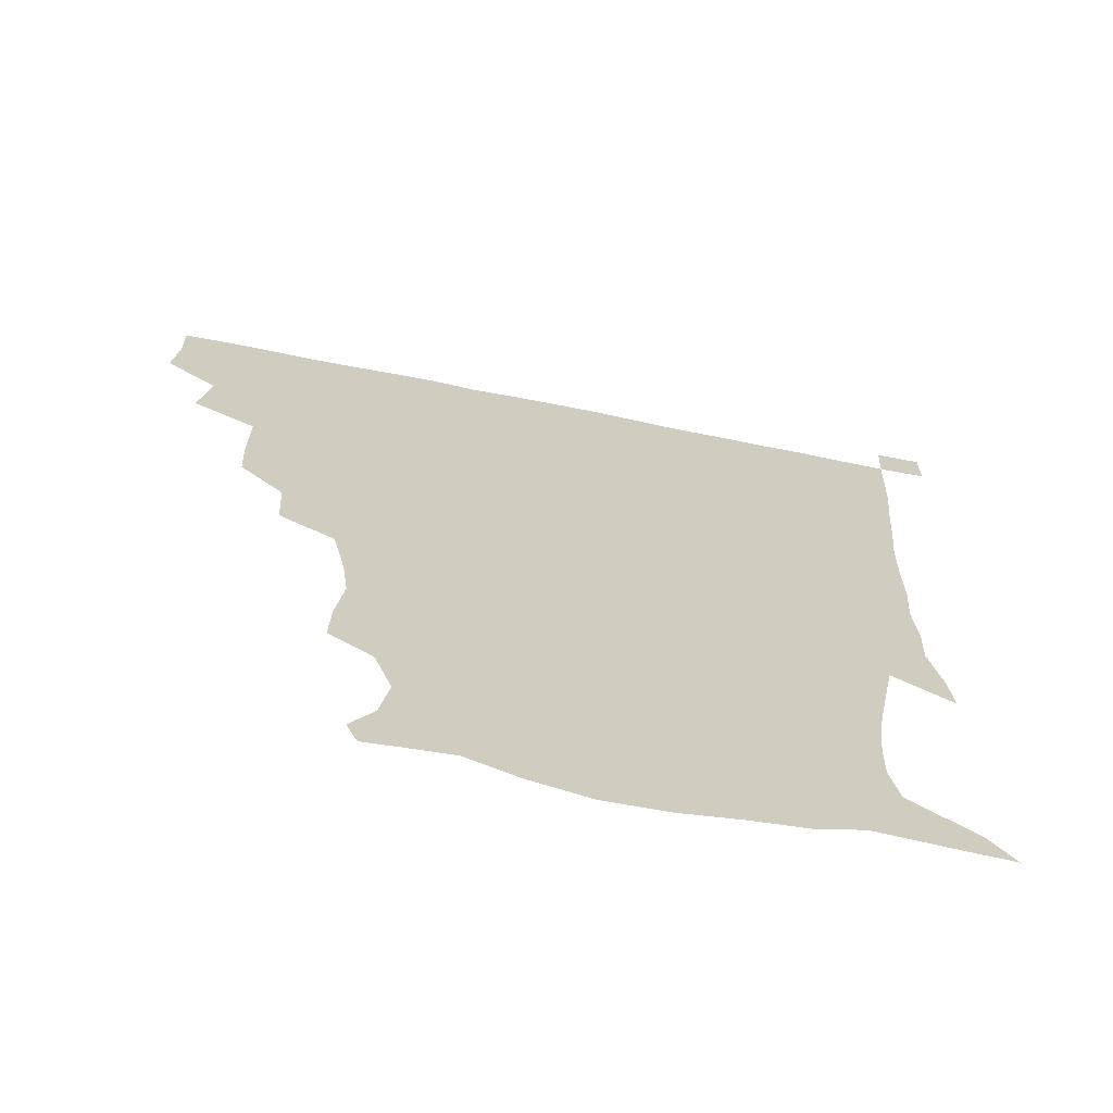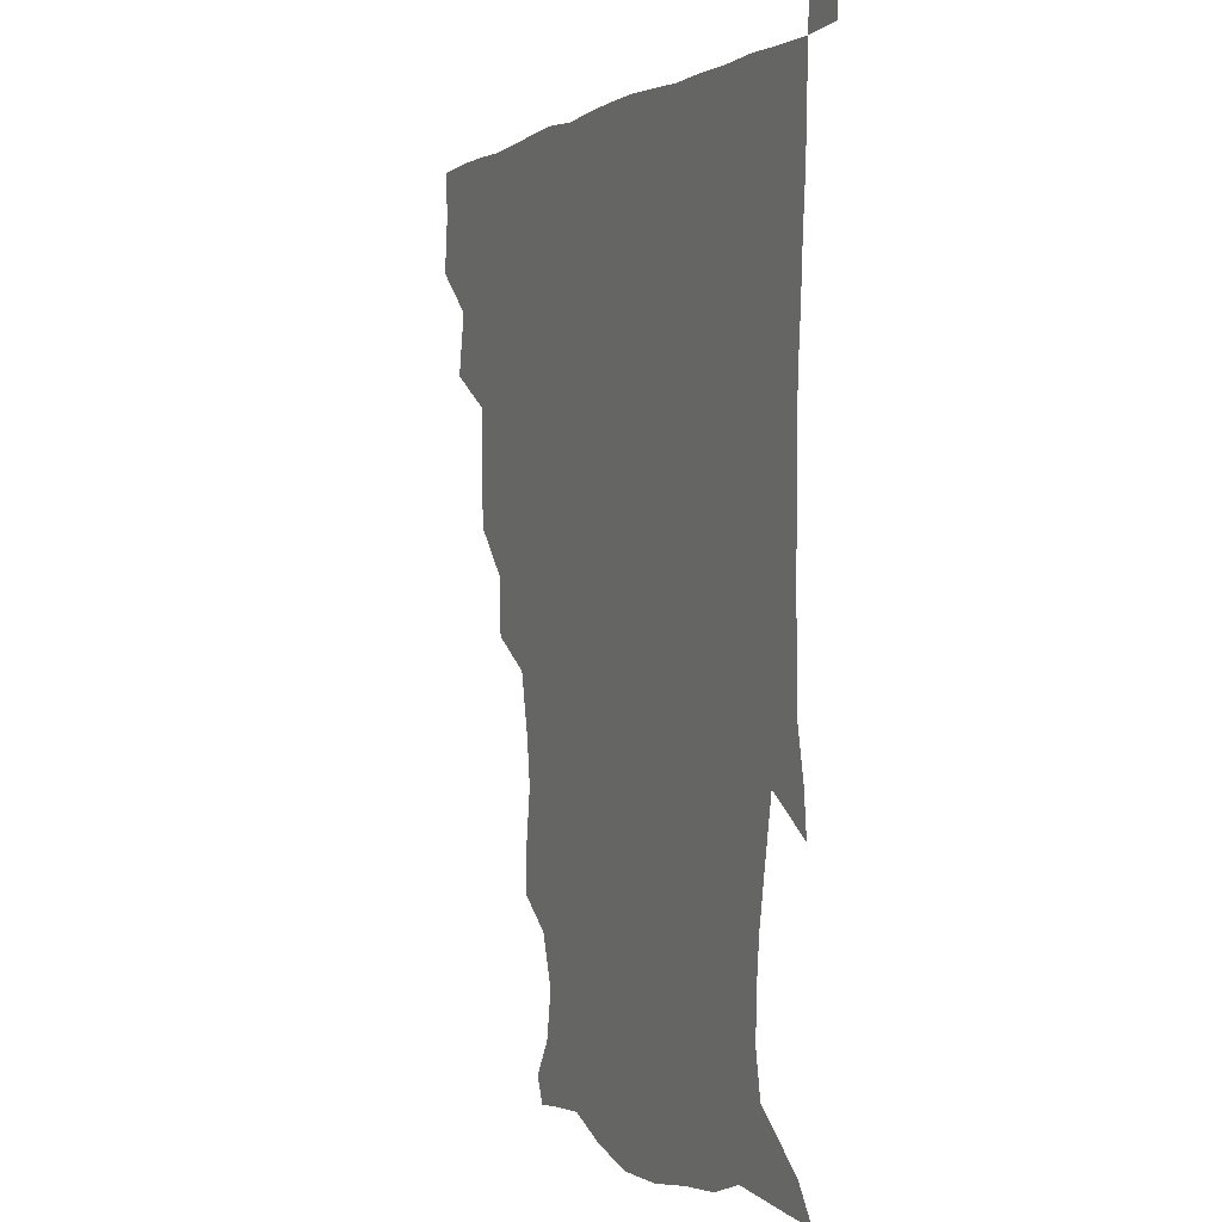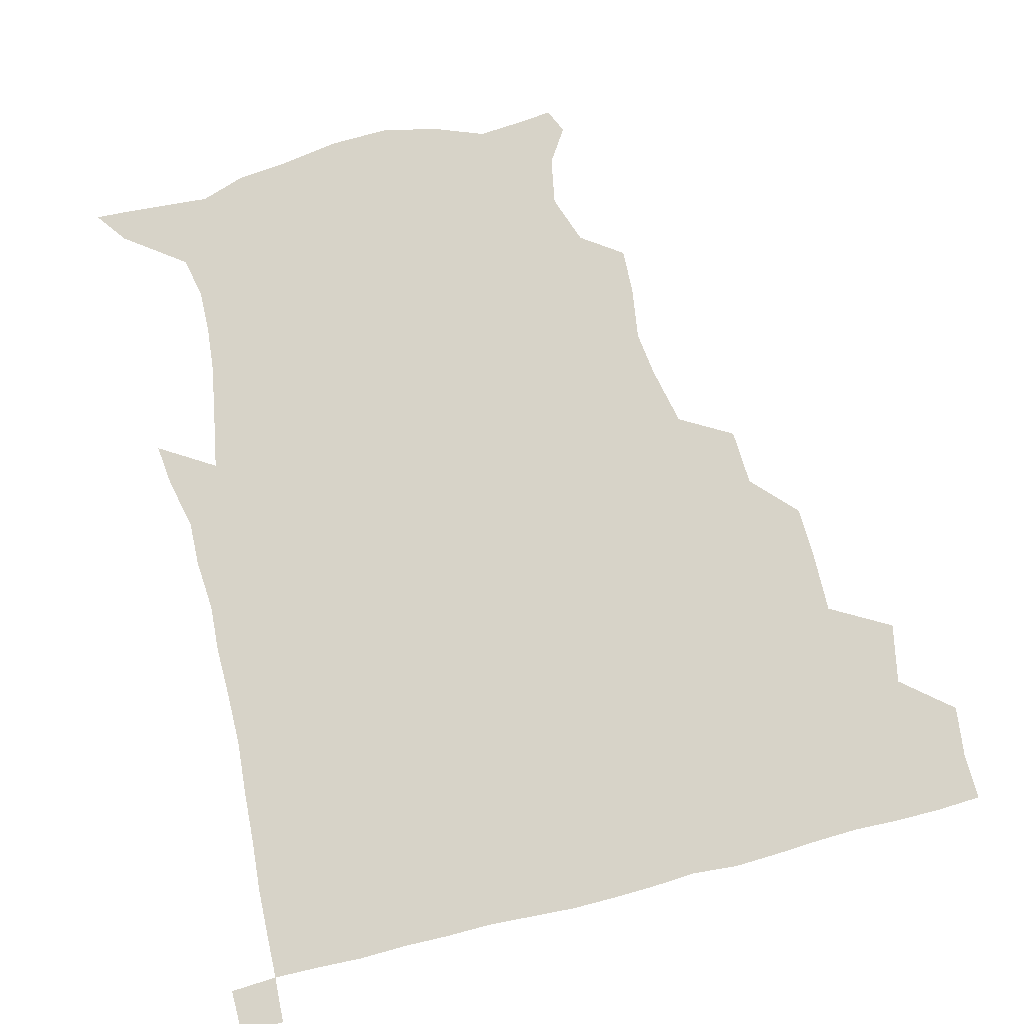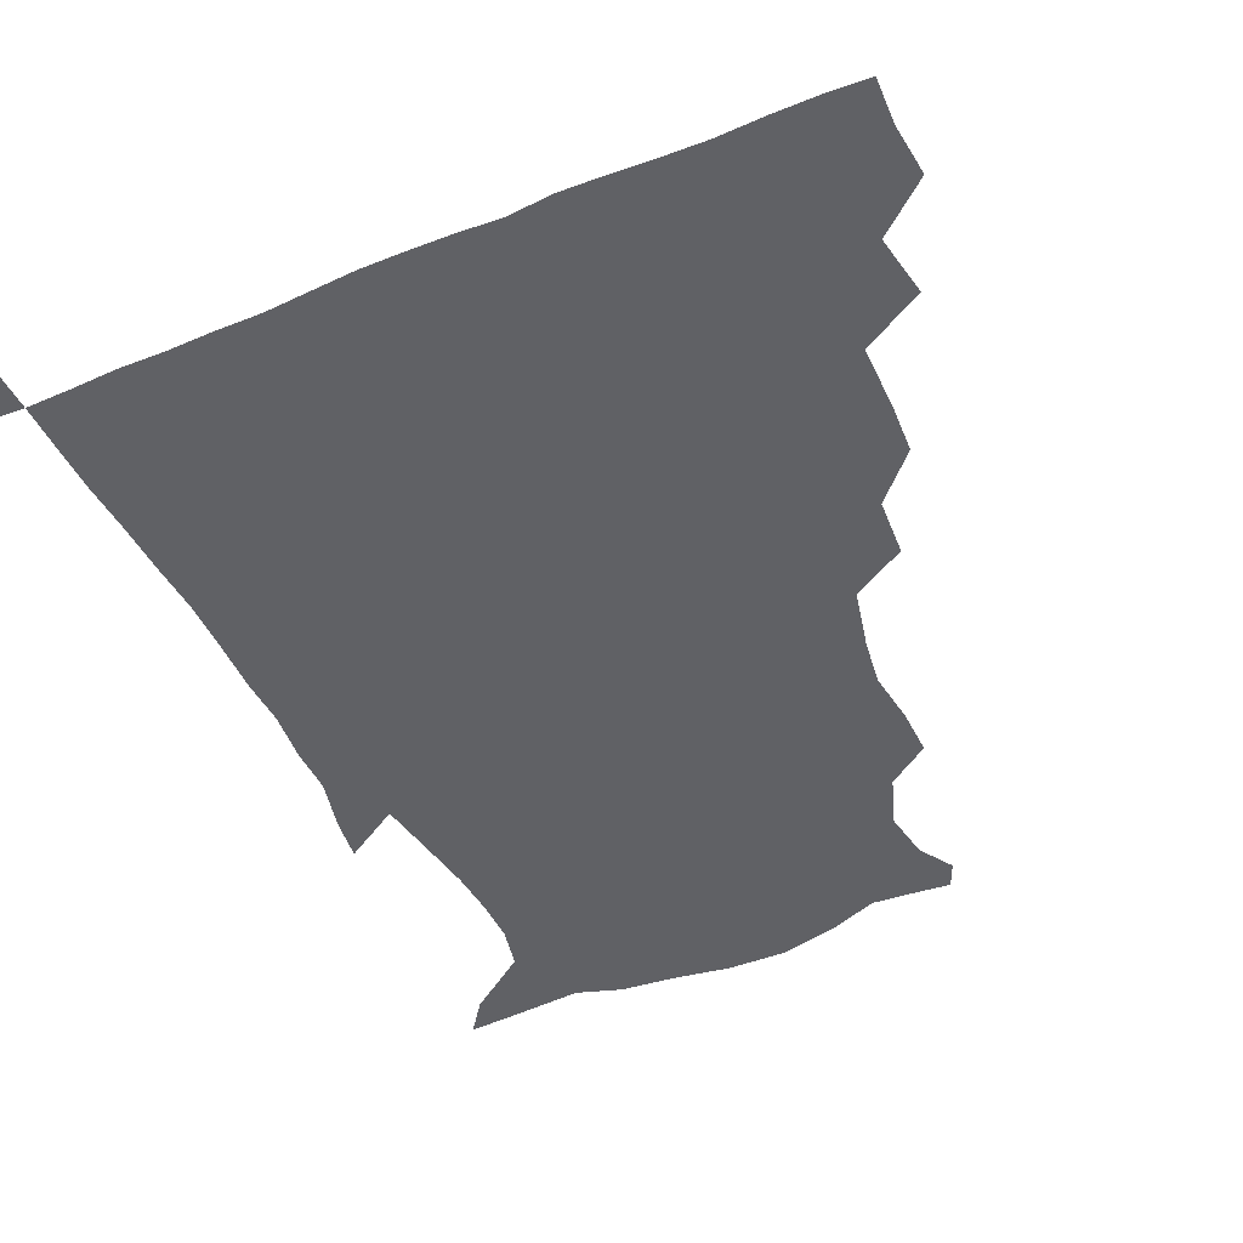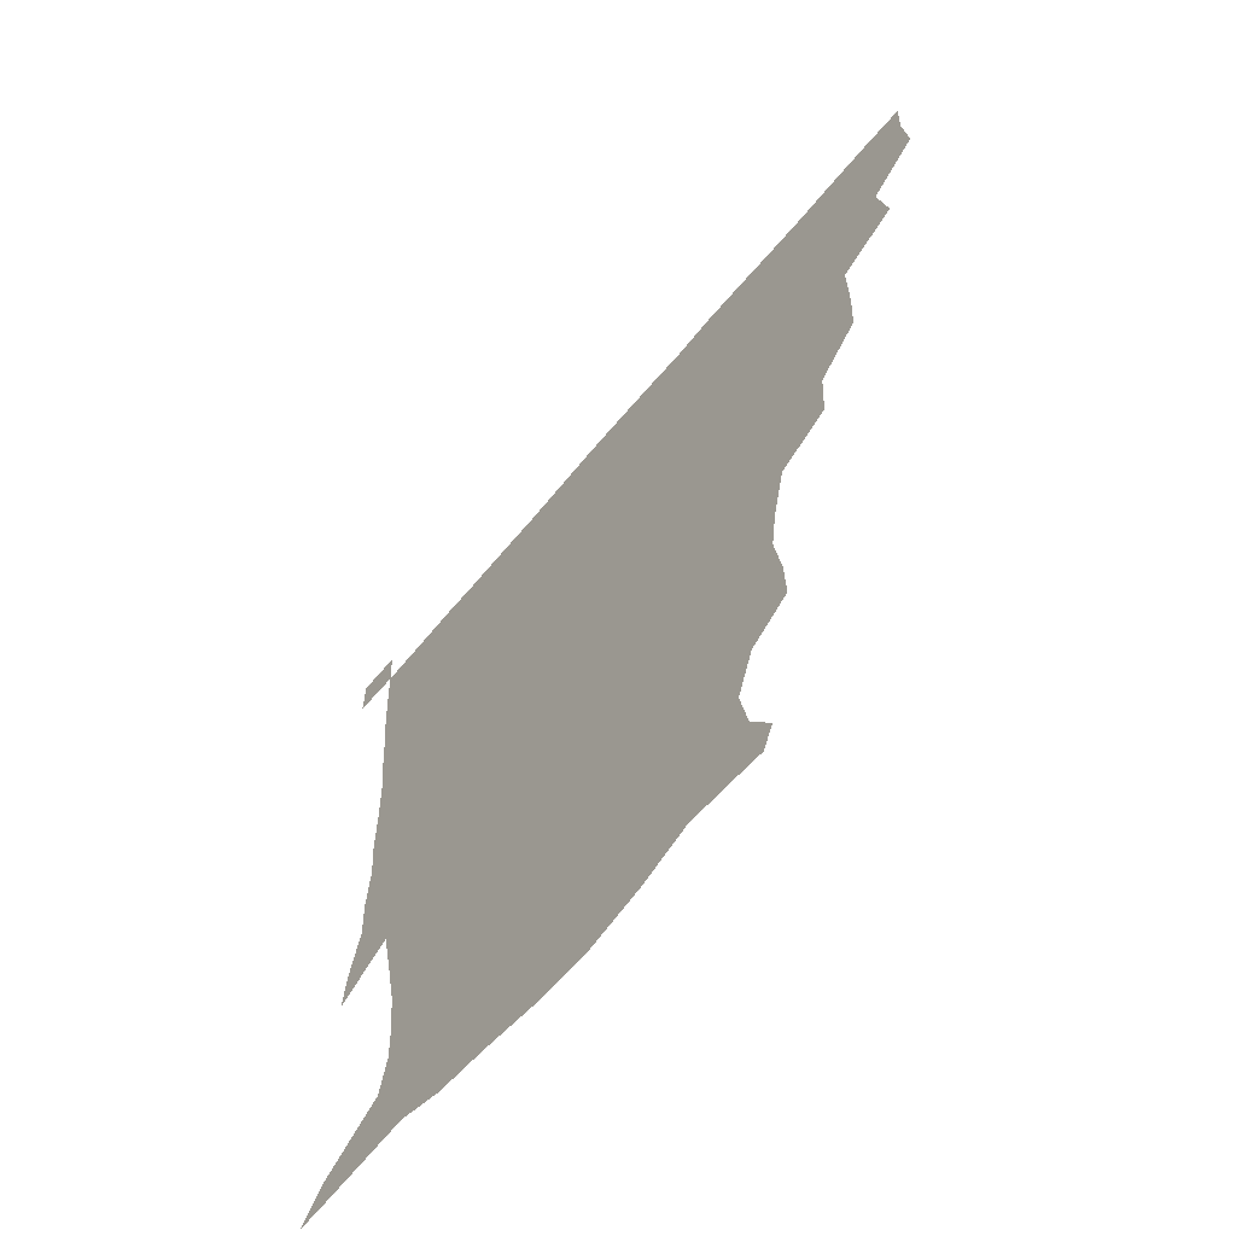
<metadata>
{"format":"obj","ext":"obj","renderer":"f3d","projection":"perspective","resolution":1024,"background":"white","views":[{"elev":-67.5,"azim":-11.5,"up":"+Y"},{"elev":0.6,"azim":66.6,"up":"+Y"},{"elev":76.7,"azim":165.8,"up":"+Z"},{"elev":-49.3,"azim":-155.8,"up":"+Z"},{"elev":-63.6,"azim":-129.6,"up":"+Y"}]}
</metadata>
<code>
v 435.1 403.3 0
v 437 420.5 0
v 436.5 435.6 0
v 448.5 369.2 0
v 452.3 389.1 0
v 451.9 405.2 0
v 451.8 420.6 0
v 451.3 436.4 0
v 469.6 320.2 0
v 468.8 336.2 0
v 469.1 357.6 0
v 468.2 375.3 0
v 468.3 391.1 0
v 467.2 406 0
v 466.6 421 0
v 466.2 436.4 0
v 484.8 286.4 0
v 483.9 305.2 0
v 484.3 326.3 0
v 483.8 343.4 0
v 484.3 362.1 0
v 483.6 377.1 0
v 482.9 391.6 0
v 482.2 406.1 0
v 481.9 420.9 0
v 481.7 435.9 0
v 505.9 208.9 0
v 506.5 224 0
v 509 241.5 0
v 507 256.5 0
v 502.7 276.2 0
v 499.6 295.4 0
v 501.3 317.6 0
v 500 332.5 0
v 498.6 346.7 0
v 498.5 362.7 0
v 498 377.3 0
v 497.4 391.7 0
v 496.9 406.2 0
v 496.6 421 0
v 496.5 436.4 0
v 515.4 155.7 0
v 522.8 166.9 0
v 525.6 182.7 0
v 519.9 199.1 0
v 521.5 220.8 0
v 520.3 235.5 0
v 519.7 251.6 0
v 517.4 268 0
v 515.4 283.9 0
v 514.1 299.6 0
v 514.7 319.2 0
v 513.6 333 0
v 513.6 348.5 0
v 512.8 362.5 0
v 512.8 377.3 0
v 512 391.7 0
v 511.7 406.2 0
v 511.4 420.7 0
v 511.2 437.3 0
v 519 147.4 0
v 527.8 159.4 0
v 533.6 173.7 0
v 533.9 190.2 0
v 532.3 207.7 0
v 534.6 228.3 0
v 533.1 242.8 0
v 531.6 255.9 0
v 529.5 269.8 0
v 528.6 286.6 0
v 529.1 304.1 0
v 528.5 319.2 0
v 528.2 333.8 0
v 528.2 348.9 0
v 527.8 362.9 0
v 528 377.5 0
v 527.1 391.7 0
v 526.7 406.4 0
v 526.2 421.8 0
v 525.7 437.8 0
v 530.2 148.6 0
v 541.5 163.5 0
v 546.7 182.2 0
v 545.8 196 0
v 546.1 211.1 0
v 546.4 232.4 0
v 545.9 245.1 0
v 545.3 260.8 0
v 543.5 272.9 0
v 543.2 288.9 0
v 543.4 305.4 0
v 542.9 319.9 0
v 543 334.6 0
v 542.7 348.9 0
v 542.8 363.4 0
v 542.3 377.3 0
v 542 391.5 0
v 542.2 405.9 0
v 541.7 420.8 0
v 540.9 436.6 0
v 545.4 149.8 0
v 557.2 167.3 0
v 559.1 182.4 0
v 558.3 198 0
v 560.1 215.9 0
v 559.4 231 0
v 558.7 246.5 0
v 558.5 260.7 0
v 557.5 275.2 0
v 557.7 291 0
v 557.9 306.3 0
v 557.2 318.6 0
v 557.3 334.9 0
v 557.5 349.4 0
v 557.4 363.2 0
v 556.7 377 0
v 557.1 391.5 0
v 557 405.8 0
v 556.5 420.7 0
v 555.5 437.5 0
v 562.2 143.4 0
v 571.1 167.9 0
v 573.1 185.4 0
v 573.2 197.3 0
v 572.5 216.7 0
v 573.5 230.9 0
v 572.3 245.2 0
v 572.3 259.8 0
v 571.7 273.4 0
v 571.4 289.1 0
v 571.6 305.7 0
v 572.2 321.2 0
v 571.8 334.1 0
v 571.8 348.8 0
v 572.2 363.3 0
v 571.9 377 0
v 572.3 391.4 0
v 572.2 405.5 0
v 571.1 421.3 0
v 570 437.9 0
v 580.9 139.2 0
v 585.1 167.6 0
v 586.1 185.3 0
v 587.1 202.9 0
v 586.9 217.5 0
v 587.1 233.9 0
v 586.8 246.7 0
v 586.2 263.3 0
v 587.1 276.5 0
v 586.1 291 0
v 586.2 307.1 0
v 586.3 321.4 0
v 586.6 335.2 0
v 586.6 350.2 0
v 586.6 362.9 0
v 587.4 377.8 0
v 587.1 391.6 0
v 586.8 405.4 0
v 585.6 421.7 0
v 584.3 438 0
v 600.7 139.7 0
v 599.8 166.3 0
v 600.4 184.9 0
v 600.7 199.7 0
v 601 215.8 0
v 600.3 231.8 0
v 600.3 247.6 0
v 600.6 260.7 0
v 600.1 278.1 0
v 600.6 291.3 0
v 600.4 306.7 0
v 601 319.5 0
v 600.8 335.5 0
v 601 349.1 0
v 601.7 364.3 0
v 601.9 378.1 0
v 601.8 391.9 0
v 601.2 406.7 0
v 600.3 421.8 0
v 599 437.1 0
v 620.5 142.9 0
v 616.1 163.6 0
v 613.6 184 0
v 613.7 199.6 0
v 614.8 216.5 0
v 614 232.9 0
v 614.2 246 0
v 614.7 262 0
v 614.1 276 0
v 614.4 291.3 0
v 614.3 306 0
v 615.2 322.5 0
v 615.3 335.4 0
v 615.4 348.8 0
v 615.8 364.3 0
v 616.2 378.4 0
v 616.5 392.1 0
v 617 406.3 0
v 616.2 420.9 0
v 614.5 436.2 0
v 637.9 144.7 0
v 630.7 164.9 0
v 628.8 179.9 0
v 626.3 197.5 0
v 626.8 217.6 0
v 627.3 233.1 0
v 628.1 246.2 0
v 628.1 263.4 0
v 629.1 274.6 0
v 628.5 289.9 0
v 628.5 304.2 0
v 628 322.5 0
v 629 336.7 0
v 629.7 349.3 0
v 630.2 363.7 0
v 630.7 377.8 0
v 631.1 392.2 0
v 632 406.5 0
v 631.2 420.9 0
v 629.5 436.4 0
v 652.9 149.6 0
v 644.9 164.2 0
v 640.5 182.1 0
v 639.8 196.1 0
v 639.7 213.2 0
v 640.4 229.4 0
v 642.5 243 0
v 641.8 260.6 0
v 642 275.4 0
v 641.8 290 0
v 642.2 304.9 0
v 642.8 318.8 0
v 642.5 335.5 0
v 643.7 348.7 0
v 644.3 363.3 0
v 644.8 378.9 0
v 645.5 392.1 0
v 646 406.8 0
v 646.3 420.7 0
v 645.1 436.1 0
v 668.5 148.4 0
v 658.5 162.8 0
v 652.9 178.2 0
v 651.7 192.1 0
v 651 210.3 0
v 652.9 224.7 0
v 655.3 240.4 0
v 655.7 258.4 0
v 654.8 274.1 0
v 655.4 287.5 0
v 654.9 304 0
v 656.1 317.2 0
v 656 333.4 0
v 657.2 347.7 0
v 658.4 361.9 0
v 658.8 377.8 0
v 659.7 392.4 0
v 660.4 406.7 0
v 660.8 420.9 0
v 660.1 436.4 0
v 681.7 147.5 0
v 671.8 160.3 0
v 665.2 172.4 0
v 662.4 186.1 0
v 662.7 199.9 0
v 664.3 215.2 0
v 667.5 232.4 0
v 671.2 251.8 0
v 670.1 267.1 0
v 668.7 283 0
v 668.4 299 0
v 668.8 313.8 0
v 671.2 326.8 0
v 670.2 345.1 0
v 671.3 360.8 0
v 671.8 377.5 0
v 674 391.1 0
v 674.6 406.4 0
v 675.2 421 0
v 675.6 435.8 0
v 693.3 146.9 0
v 685.4 157.6 0
v 690.2 240.1 0
v 688.7 253.7 0
v 684.8 271.2 0
v 685.3 285.8 0
v 684.1 302.9 0
v 685.2 318.2 0
v 685 335.5 0
v 685.3 353.5 0
v 686.8 370.4 0
v 688 388.3 0
v 689.4 404.5 0
v 690.1 420.4 0
v 690.6 435.5 0
v 691.4 450.8 0
v 706.1 436.3 0
v 706 451 0
f 5 6 1
f 1 6 2
f 6 7 2
f 2 7 3
f 7 8 3
f 11 12 4
f 4 12 5
f 12 13 5
f 5 13 6
f 13 14 6
f 6 14 7
f 14 15 7
f 7 15 8
f 15 16 8
f 18 19 9
f 9 19 10
f 19 20 10
f 10 20 11
f 20 21 11
f 11 21 12
f 21 22 12
f 12 22 13
f 22 23 13
f 13 23 14
f 23 24 14
f 14 24 15
f 24 25 15
f 15 25 16
f 25 26 16
f 31 32 17
f 17 32 18
f 32 33 18
f 18 33 19
f 33 34 19
f 19 34 20
f 34 35 20
f 20 35 21
f 35 36 21
f 21 36 22
f 36 37 22
f 22 37 23
f 37 38 23
f 23 38 24
f 38 39 24
f 24 39 25
f 39 40 25
f 25 40 26
f 40 41 26
f 45 46 27
f 27 46 28
f 46 47 28
f 28 47 29
f 47 48 29
f 29 48 30
f 48 49 30
f 30 49 31
f 49 50 31
f 31 50 32
f 50 51 32
f 32 51 33
f 51 52 33
f 33 52 34
f 52 53 34
f 34 53 35
f 53 54 35
f 35 54 36
f 54 55 36
f 36 55 37
f 55 56 37
f 37 56 38
f 56 57 38
f 38 57 39
f 57 58 39
f 39 58 40
f 58 59 40
f 40 59 41
f 59 60 41
f 61 62 42
f 42 62 43
f 62 63 43
f 43 63 44
f 63 64 44
f 44 64 45
f 64 65 45
f 45 65 46
f 65 66 46
f 46 66 47
f 66 67 47
f 47 67 48
f 67 68 48
f 48 68 49
f 68 69 49
f 49 69 50
f 69 70 50
f 50 70 51
f 70 71 51
f 51 71 52
f 71 72 52
f 52 72 53
f 72 73 53
f 53 73 54
f 73 74 54
f 54 74 55
f 74 75 55
f 55 75 56
f 75 76 56
f 56 76 57
f 76 77 57
f 57 77 58
f 77 78 58
f 58 78 59
f 78 79 59
f 59 79 60
f 79 80 60
f 61 81 62
f 81 82 62
f 62 82 63
f 82 83 63
f 63 83 64
f 83 84 64
f 64 84 65
f 84 85 65
f 65 85 66
f 85 86 66
f 66 86 67
f 86 87 67
f 67 87 68
f 87 88 68
f 68 88 69
f 88 89 69
f 69 89 70
f 89 90 70
f 70 90 71
f 90 91 71
f 71 91 72
f 91 92 72
f 72 92 73
f 92 93 73
f 73 93 74
f 93 94 74
f 74 94 75
f 94 95 75
f 75 95 76
f 95 96 76
f 76 96 77
f 96 97 77
f 77 97 78
f 97 98 78
f 78 98 79
f 98 99 79
f 79 99 80
f 99 100 80
f 81 101 82
f 101 102 82
f 82 102 83
f 102 103 83
f 83 103 84
f 103 104 84
f 84 104 85
f 104 105 85
f 85 105 86
f 105 106 86
f 86 106 87
f 106 107 87
f 87 107 88
f 107 108 88
f 88 108 89
f 108 109 89
f 89 109 90
f 109 110 90
f 90 110 91
f 110 111 91
f 91 111 92
f 111 112 92
f 92 112 93
f 112 113 93
f 93 113 94
f 113 114 94
f 94 114 95
f 114 115 95
f 95 115 96
f 115 116 96
f 96 116 97
f 116 117 97
f 97 117 98
f 117 118 98
f 98 118 99
f 118 119 99
f 99 119 100
f 119 120 100
f 101 121 102
f 121 122 102
f 102 122 103
f 122 123 103
f 103 123 104
f 123 124 104
f 104 124 105
f 124 125 105
f 105 125 106
f 125 126 106
f 106 126 107
f 126 127 107
f 107 127 108
f 127 128 108
f 108 128 109
f 128 129 109
f 109 129 110
f 129 130 110
f 110 130 111
f 130 131 111
f 111 131 112
f 131 132 112
f 112 132 113
f 132 133 113
f 113 133 114
f 133 134 114
f 114 134 115
f 134 135 115
f 115 135 116
f 135 136 116
f 116 136 117
f 136 137 117
f 117 137 118
f 137 138 118
f 118 138 119
f 138 139 119
f 119 139 120
f 139 140 120
f 121 141 122
f 141 142 122
f 122 142 123
f 142 143 123
f 123 143 124
f 143 144 124
f 124 144 125
f 144 145 125
f 125 145 126
f 145 146 126
f 126 146 127
f 146 147 127
f 127 147 128
f 147 148 128
f 128 148 129
f 148 149 129
f 129 149 130
f 149 150 130
f 130 150 131
f 150 151 131
f 131 151 132
f 151 152 132
f 132 152 133
f 152 153 133
f 133 153 134
f 153 154 134
f 134 154 135
f 154 155 135
f 135 155 136
f 155 156 136
f 136 156 137
f 156 157 137
f 137 157 138
f 157 158 138
f 138 158 139
f 158 159 139
f 139 159 140
f 159 160 140
f 141 161 142
f 161 162 142
f 142 162 143
f 162 163 143
f 143 163 144
f 163 164 144
f 144 164 145
f 164 165 145
f 145 165 146
f 165 166 146
f 146 166 147
f 166 167 147
f 147 167 148
f 167 168 148
f 148 168 149
f 168 169 149
f 149 169 150
f 169 170 150
f 150 170 151
f 170 171 151
f 151 171 152
f 171 172 152
f 152 172 153
f 172 173 153
f 153 173 154
f 173 174 154
f 154 174 155
f 174 175 155
f 155 175 156
f 175 176 156
f 156 176 157
f 176 177 157
f 157 177 158
f 177 178 158
f 158 178 159
f 178 179 159
f 159 179 160
f 179 180 160
f 161 181 162
f 181 182 162
f 162 182 163
f 182 183 163
f 163 183 164
f 183 184 164
f 164 184 165
f 184 185 165
f 165 185 166
f 185 186 166
f 166 186 167
f 186 187 167
f 167 187 168
f 187 188 168
f 168 188 169
f 188 189 169
f 169 189 170
f 189 190 170
f 170 190 171
f 190 191 171
f 171 191 172
f 191 192 172
f 172 192 173
f 192 193 173
f 173 193 174
f 193 194 174
f 174 194 175
f 194 195 175
f 175 195 176
f 195 196 176
f 176 196 177
f 196 197 177
f 177 197 178
f 197 198 178
f 178 198 179
f 198 199 179
f 179 199 180
f 199 200 180
f 181 201 182
f 201 202 182
f 182 202 183
f 202 203 183
f 183 203 184
f 203 204 184
f 184 204 185
f 204 205 185
f 185 205 186
f 205 206 186
f 186 206 187
f 206 207 187
f 187 207 188
f 207 208 188
f 188 208 189
f 208 209 189
f 189 209 190
f 209 210 190
f 190 210 191
f 210 211 191
f 191 211 192
f 211 212 192
f 192 212 193
f 212 213 193
f 193 213 194
f 213 214 194
f 194 214 195
f 214 215 195
f 195 215 196
f 215 216 196
f 196 216 197
f 216 217 197
f 197 217 198
f 217 218 198
f 198 218 199
f 218 219 199
f 199 219 200
f 219 220 200
f 201 221 202
f 221 222 202
f 202 222 203
f 222 223 203
f 203 223 204
f 223 224 204
f 204 224 205
f 224 225 205
f 205 225 206
f 225 226 206
f 206 226 207
f 226 227 207
f 207 227 208
f 227 228 208
f 208 228 209
f 228 229 209
f 209 229 210
f 229 230 210
f 210 230 211
f 230 231 211
f 211 231 212
f 231 232 212
f 212 232 213
f 232 233 213
f 213 233 214
f 233 234 214
f 214 234 215
f 234 235 215
f 215 235 216
f 235 236 216
f 216 236 217
f 236 237 217
f 217 237 218
f 237 238 218
f 218 238 219
f 238 239 219
f 219 239 220
f 239 240 220
f 221 241 222
f 241 242 222
f 222 242 223
f 242 243 223
f 223 243 224
f 243 244 224
f 224 244 225
f 244 245 225
f 225 245 226
f 245 246 226
f 226 246 227
f 246 247 227
f 227 247 228
f 247 248 228
f 228 248 229
f 248 249 229
f 229 249 230
f 249 250 230
f 230 250 231
f 250 251 231
f 231 251 232
f 251 252 232
f 232 252 233
f 252 253 233
f 233 253 234
f 253 254 234
f 234 254 235
f 254 255 235
f 235 255 236
f 255 256 236
f 236 256 237
f 256 257 237
f 237 257 238
f 257 258 238
f 238 258 239
f 258 259 239
f 239 259 240
f 259 260 240
f 241 261 242
f 261 262 242
f 242 262 243
f 262 263 243
f 243 263 244
f 263 264 244
f 244 264 245
f 264 265 245
f 245 265 246
f 265 266 246
f 246 266 247
f 266 267 247
f 247 267 248
f 267 268 248
f 248 268 249
f 268 269 249
f 249 269 250
f 269 270 250
f 250 270 251
f 270 271 251
f 251 271 252
f 271 272 252
f 252 272 253
f 272 273 253
f 253 273 254
f 273 274 254
f 254 274 255
f 274 275 255
f 255 275 256
f 275 276 256
f 256 276 257
f 276 277 257
f 257 277 258
f 277 278 258
f 258 278 259
f 278 279 259
f 259 279 260
f 279 280 260
f 261 281 262
f 281 282 262
f 262 282 263
f 268 283 269
f 283 284 269
f 269 284 270
f 284 285 270
f 270 285 271
f 285 286 271
f 271 286 272
f 286 287 272
f 272 287 273
f 287 288 273
f 273 288 274
f 288 289 274
f 274 289 275
f 289 290 275
f 275 290 276
f 290 291 276
f 276 291 277
f 291 292 277
f 277 292 278
f 292 293 278
f 278 293 279
f 293 294 279
f 279 294 280
f 294 295 280
f 295 297 296
f 297 298 296

</code>
